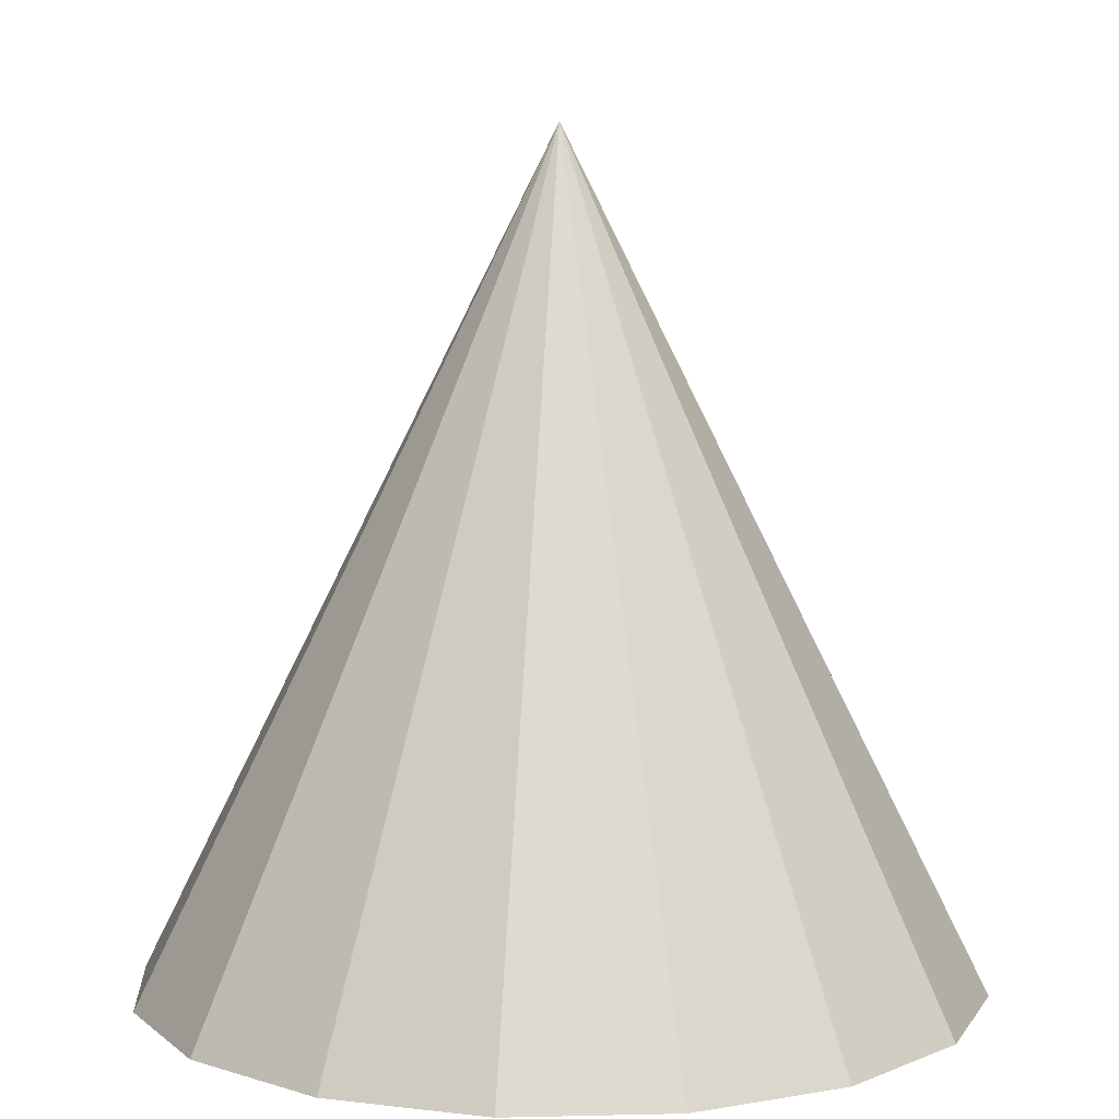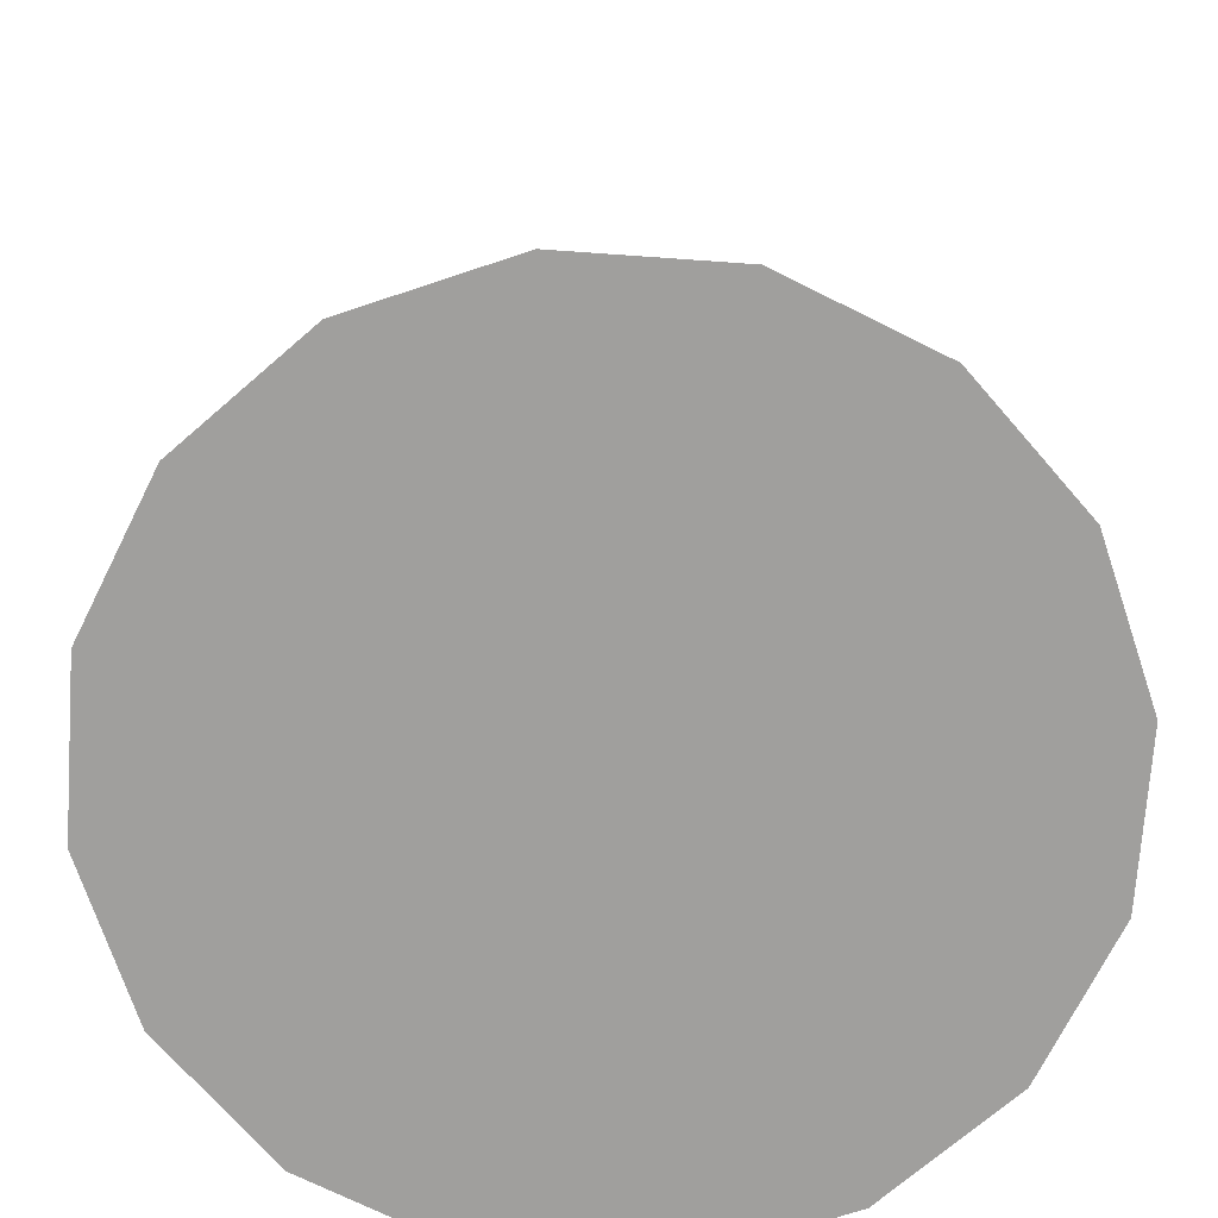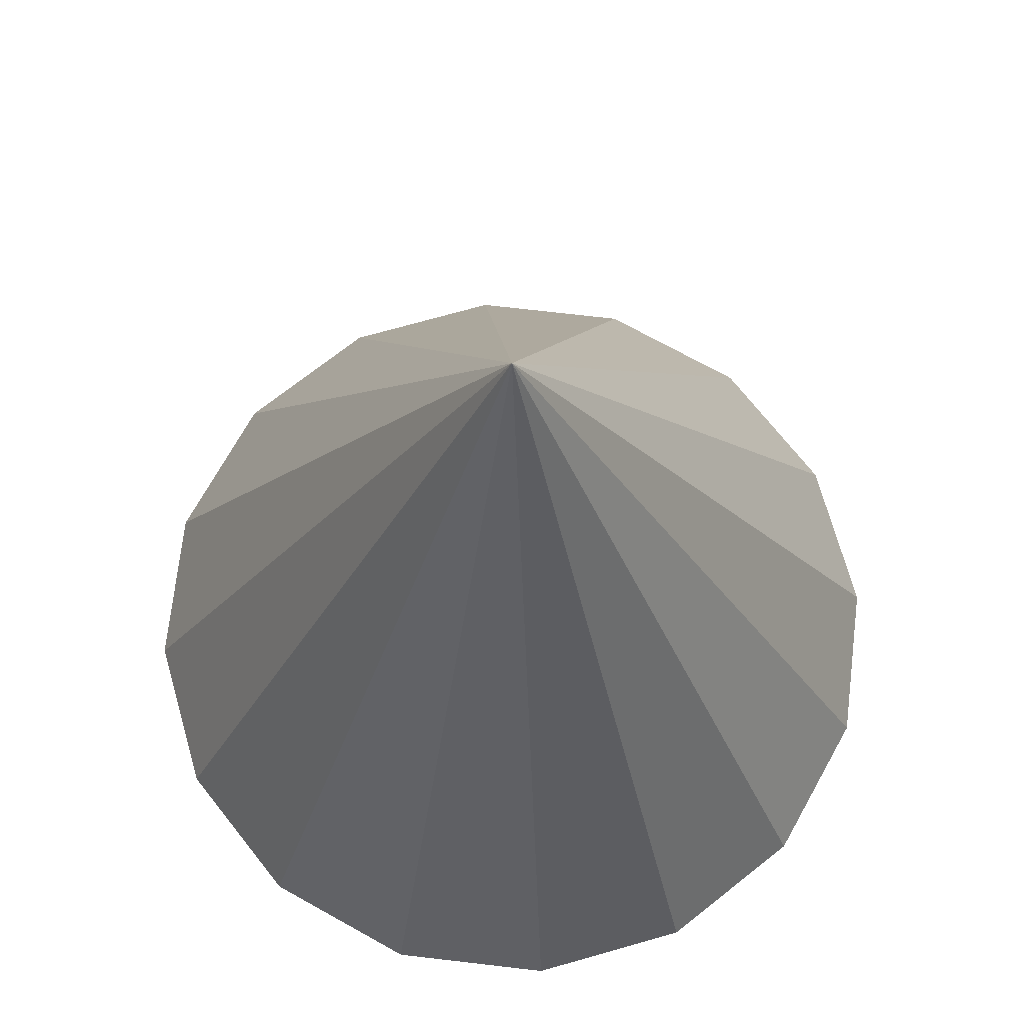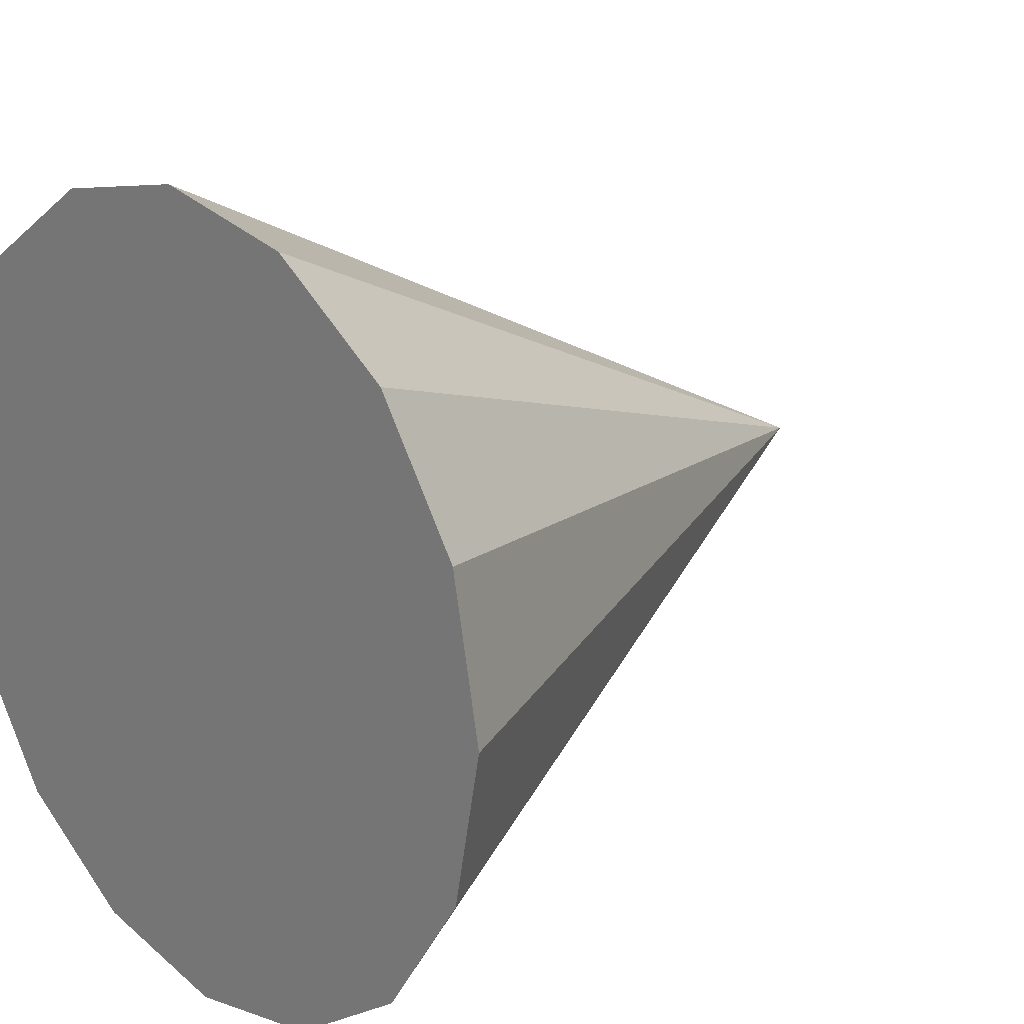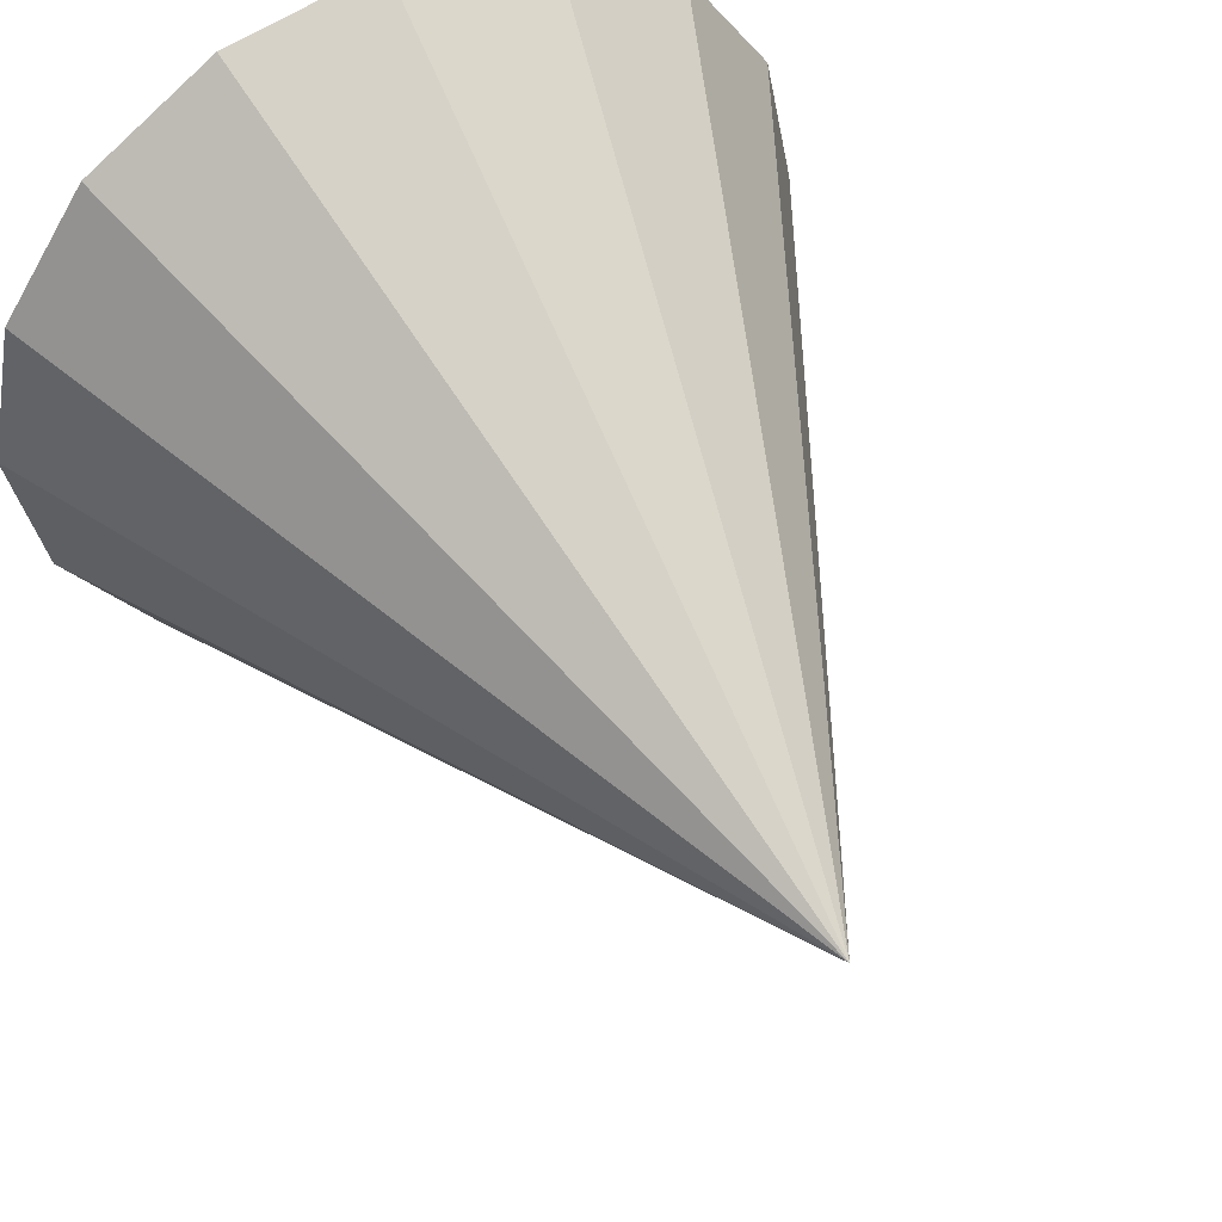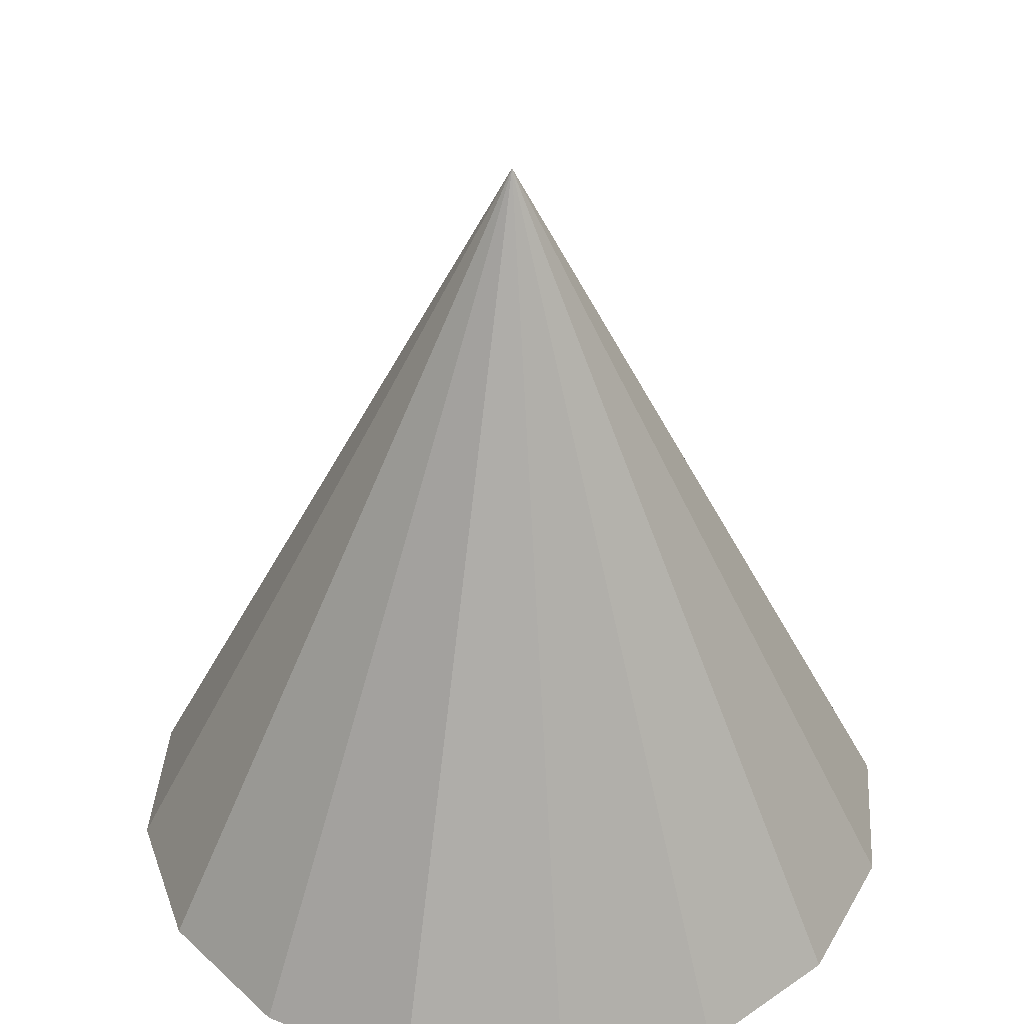
<metadata>
{"format":"obj","ext":"obj","renderer":"f3d","projection":"perspective","resolution":1024,"background":"white","views":[{"elev":7.8,"azim":7.5,"up":"+Z"},{"elev":-71.3,"azim":-172.8,"up":"+Z"},{"elev":71.2,"azim":152.9,"up":"+Z"},{"elev":20.2,"azim":-132.3,"up":"+Y"},{"elev":50.2,"azim":-27.5,"up":"+Y"},{"elev":38.1,"azim":60.3,"up":"+Z"}]}
</metadata>
<code>
o Cone
v 0 1 -1
v 0.3827 0.9239 -1
v 0.7071 0.7071 -1
v 0.9239 0.3827 -1
v 1 0 -1
v 0.9239 -0.3827 -1
v 0.7071 -0.7071 -1
v 0.3827 -0.9239 -1
v 0 -1 -1
v -0.3827 -0.9239 -1
v -0.7071 -0.7071 -1
v 0 0 1
v -0.9239 -0.3827 -1
v -1 0 -1
v -0.9239 0.3827 -1
v -0.7071 0.7071 -1
v -0.3827 0.9239 -1
v 0 0 -1
f 1 12 2
f 2 12 3
f 3 12 4
f 4 12 5
f 5 12 6
f 6 12 7
f 7 12 8
f 8 12 9
f 9 12 10
f 10 12 11
f 11 12 13
f 13 12 14
f 14 12 15
f 15 12 16
f 16 12 17
f 17 12 1
f 1 18 17
f 14 18 13
f 9 18 8
f 18 3 4
f 8 18 7
f 17 18 16
f 7 18 6
f 16 18 15
f 6 18 5
f 15 18 14
f 10 18 9
f 2 18 1
f 11 18 10
f 3 18 2
f 13 18 11
f 4 5 18

</code>
